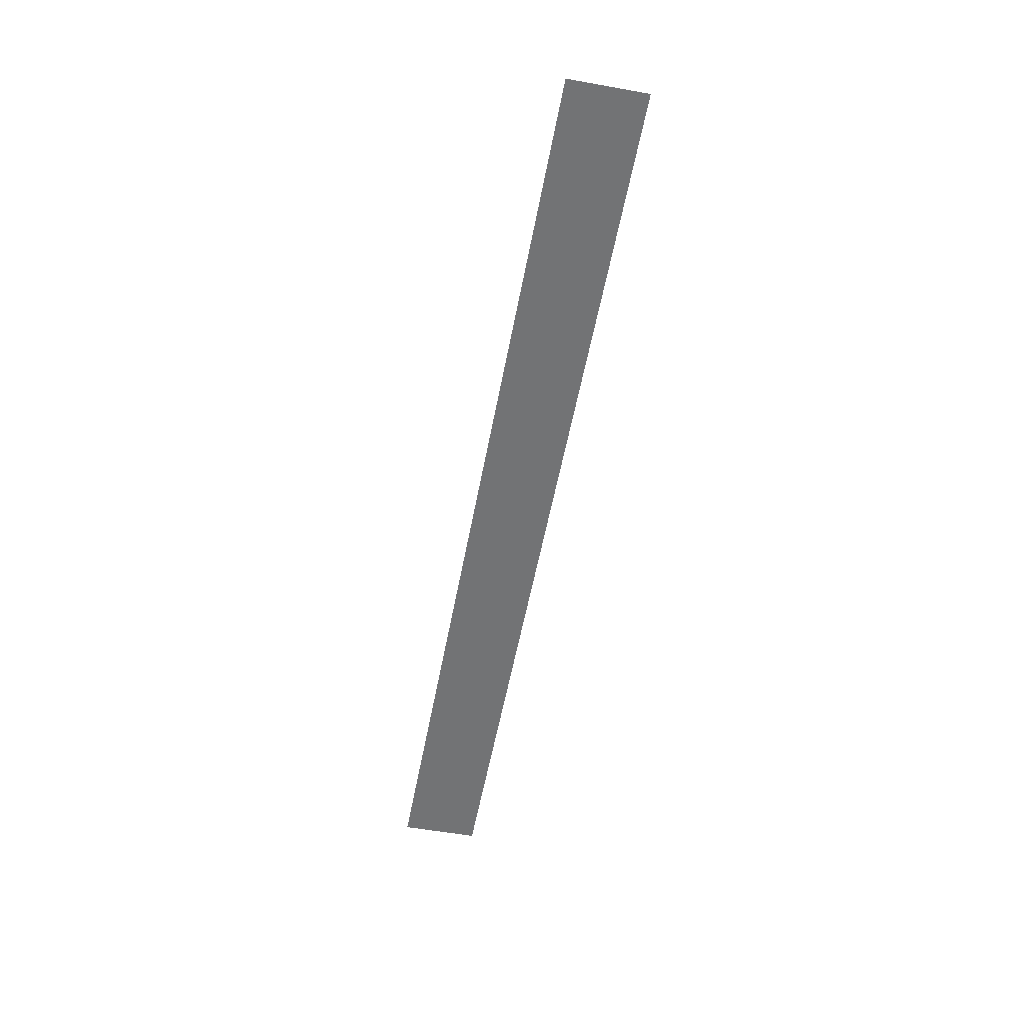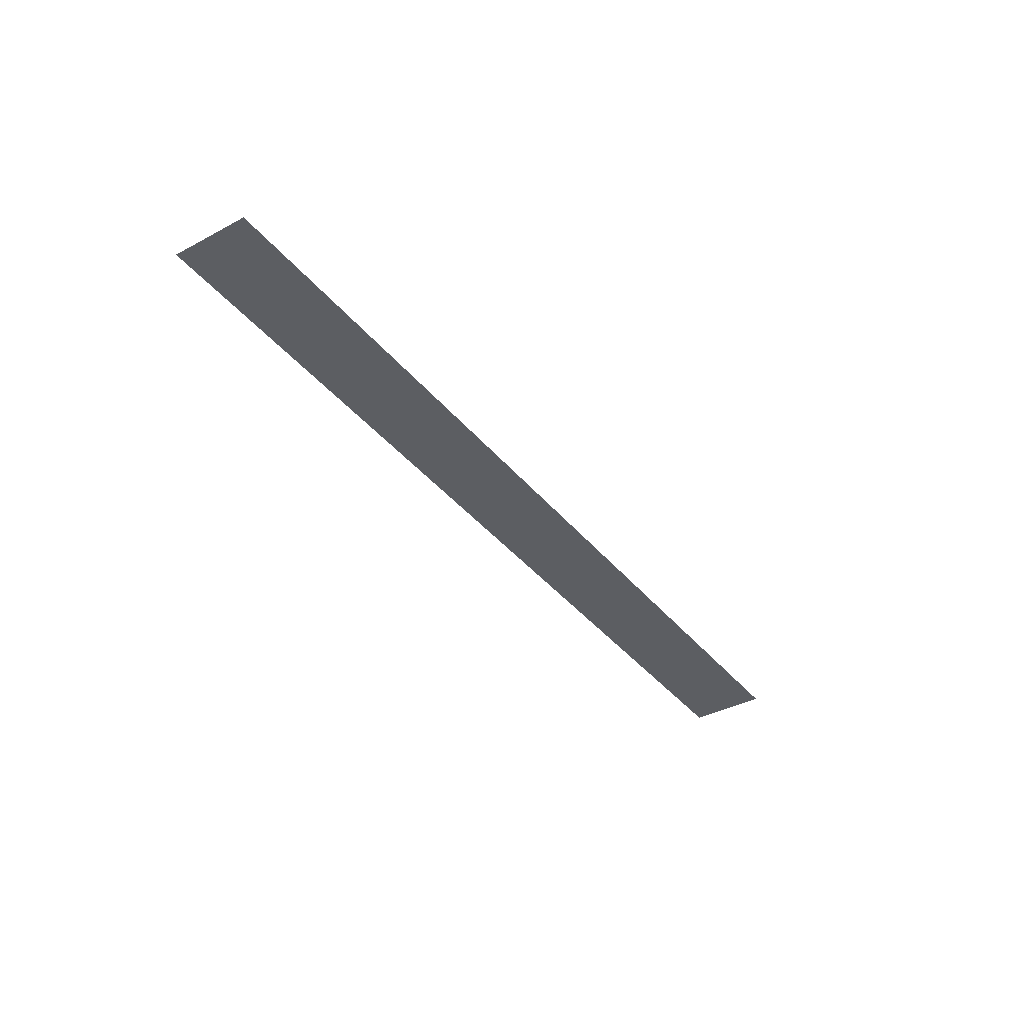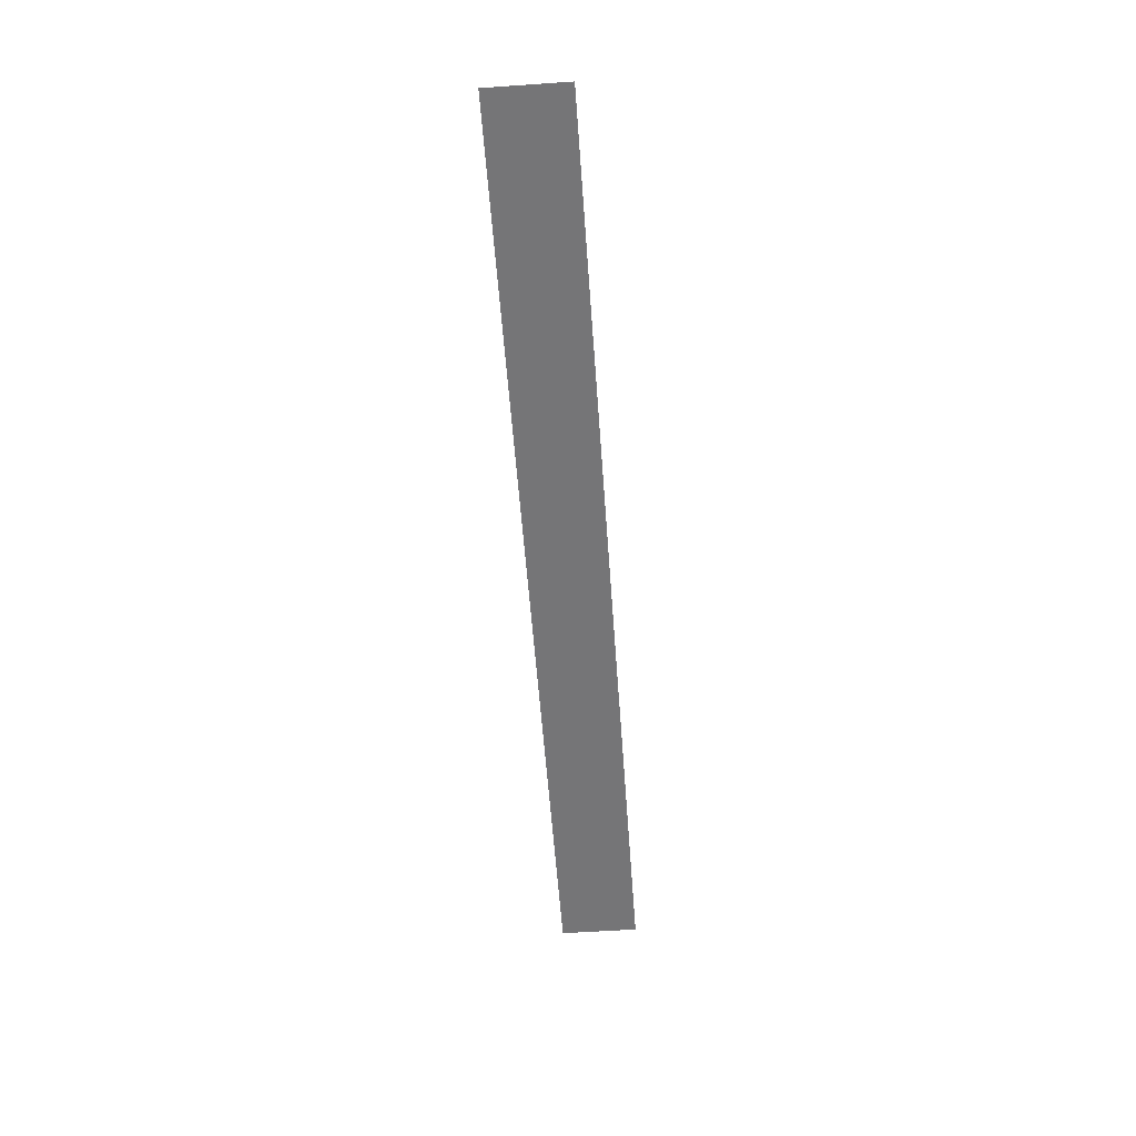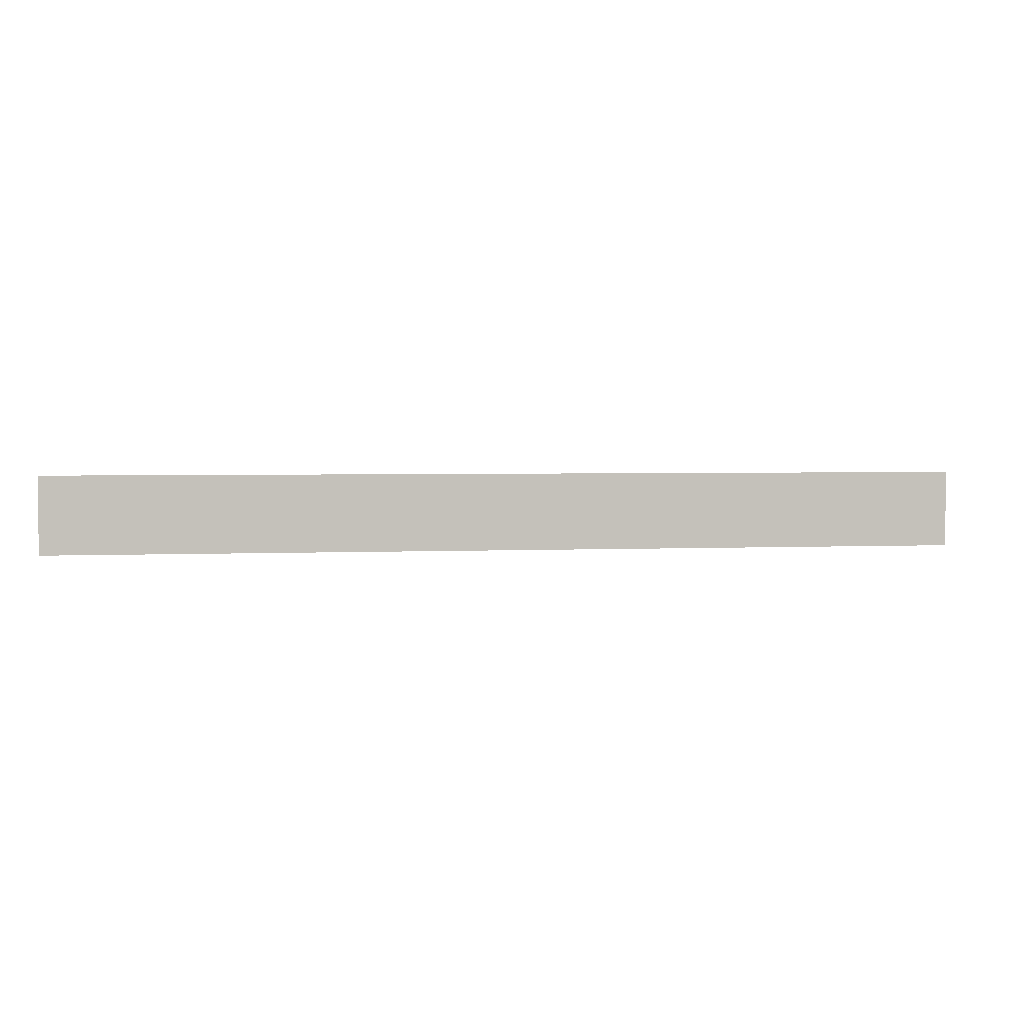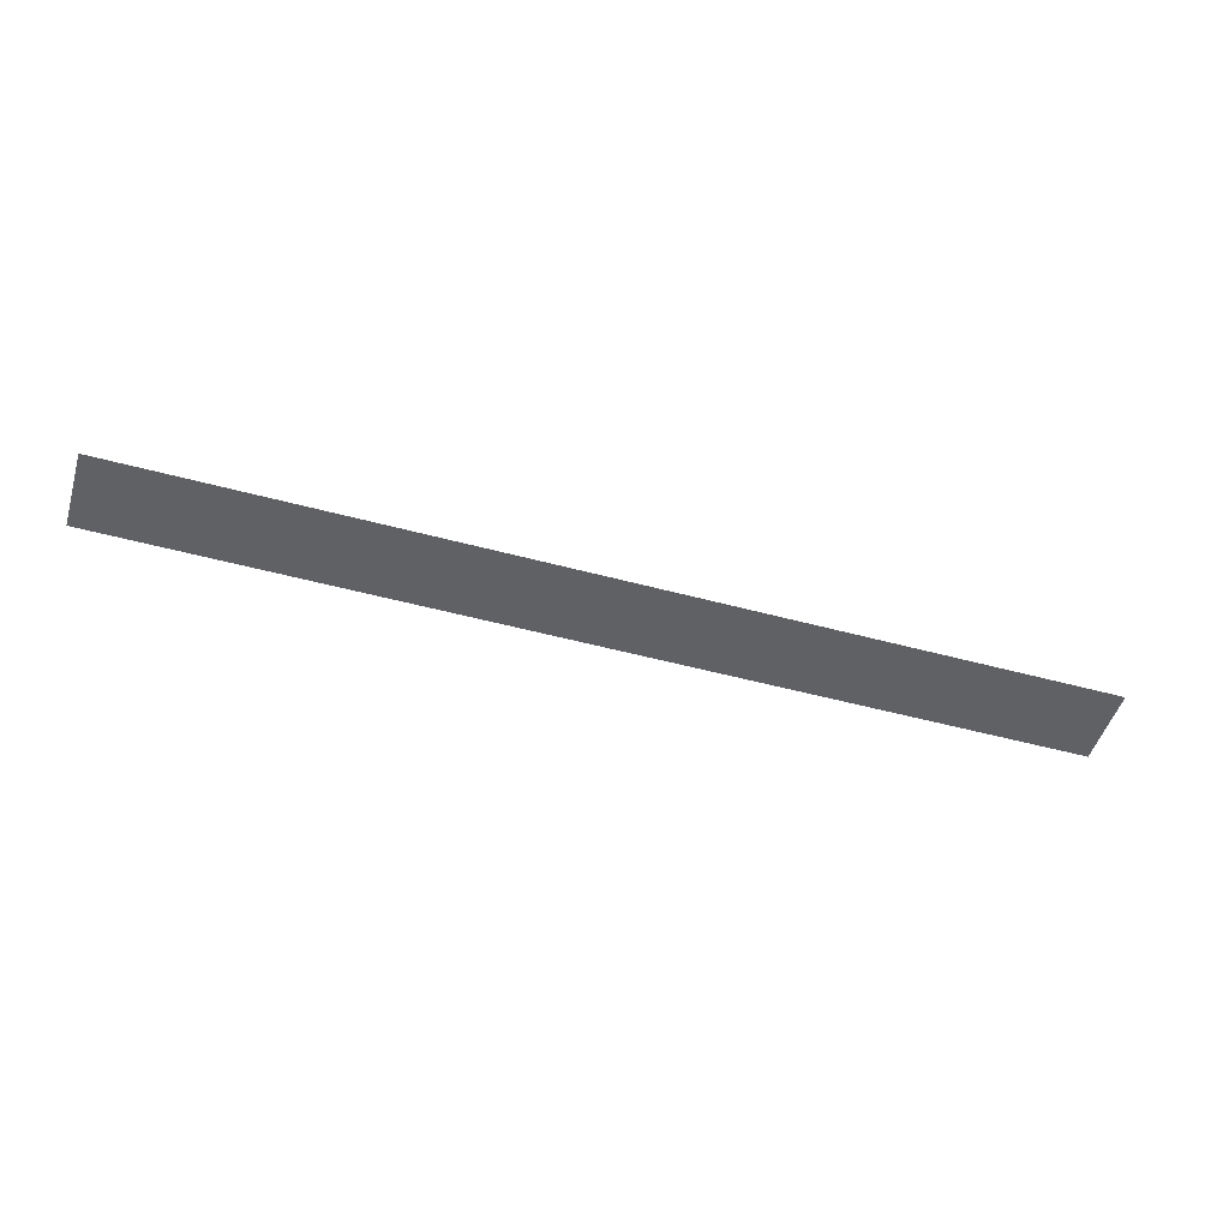
<metadata>
{"format":"obj","ext":"obj","renderer":"f3d","projection":"perspective","resolution":1024,"background":"white","views":[{"elev":-55.8,"azim":79.4,"up":"+Z"},{"elev":-38.1,"azim":-55.9,"up":"+Z"},{"elev":-56.6,"azim":-85.9,"up":"+Z"},{"elev":2.6,"azim":-9.9,"up":"+Y"},{"elev":-49.5,"azim":163.2,"up":"+Z"}]}
</metadata>
<code>
v 0 -160 0
v -64 -160 0
v -64 -128 0
v 0 -128 0
v -64 -160 0
v -128 -160 0
v -128 -128 0
v -64 -128 0
v -128 -160 0
v -192 -160 0
v -192 -128 0
v -128 -128 0
v -192 -160 0
v -256 -160 0
v -256 -128 0
v -192 -128 0
v -256 -160 0
v -320 -160 0
v -320 -128 0
v -256 -128 0
v -320 -160 0
v -384 -160 0
v -384 -128 0
v -320 -128 0
g Mapa_mesh_0053
f 1 2 3 4
f 5 6 7 8
f 9 10 11 12
f 13 14 15 16
f 17 18 19 20
f 21 22 23 24

</code>
